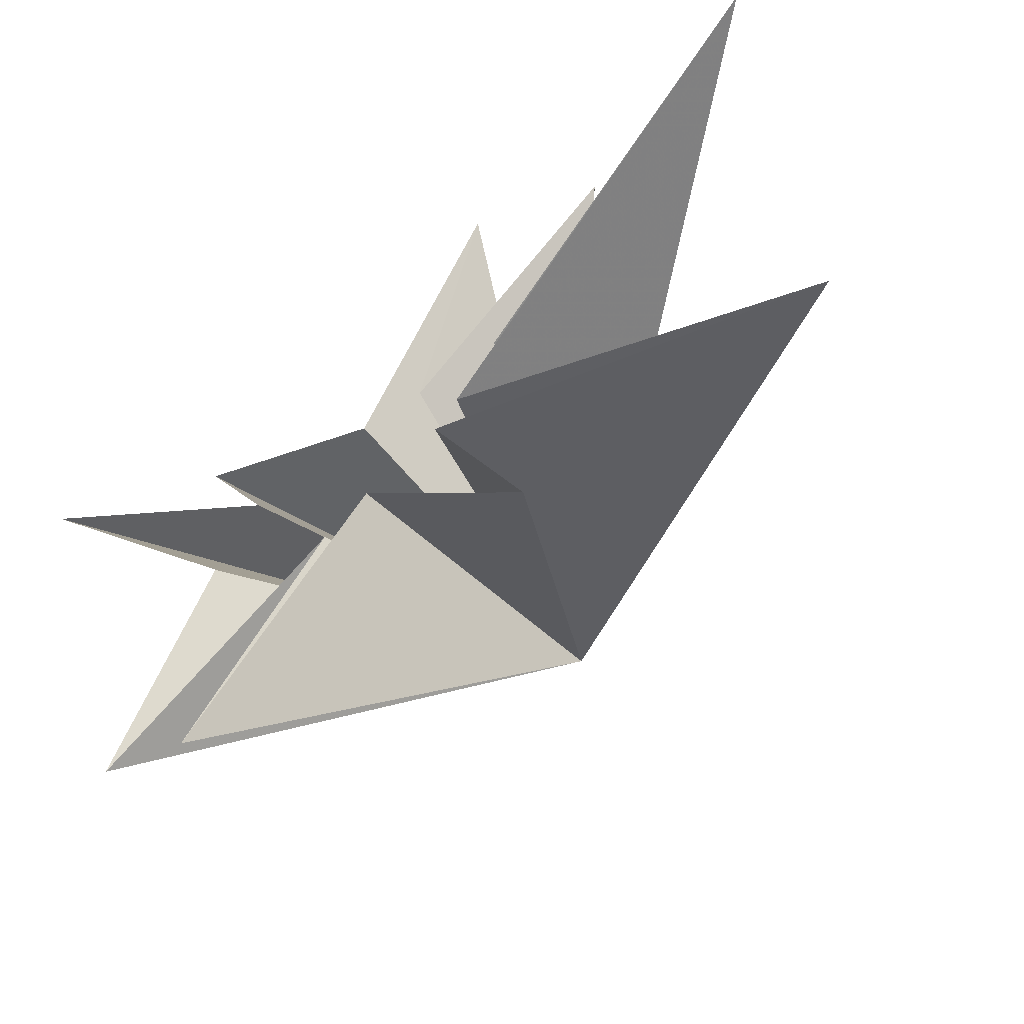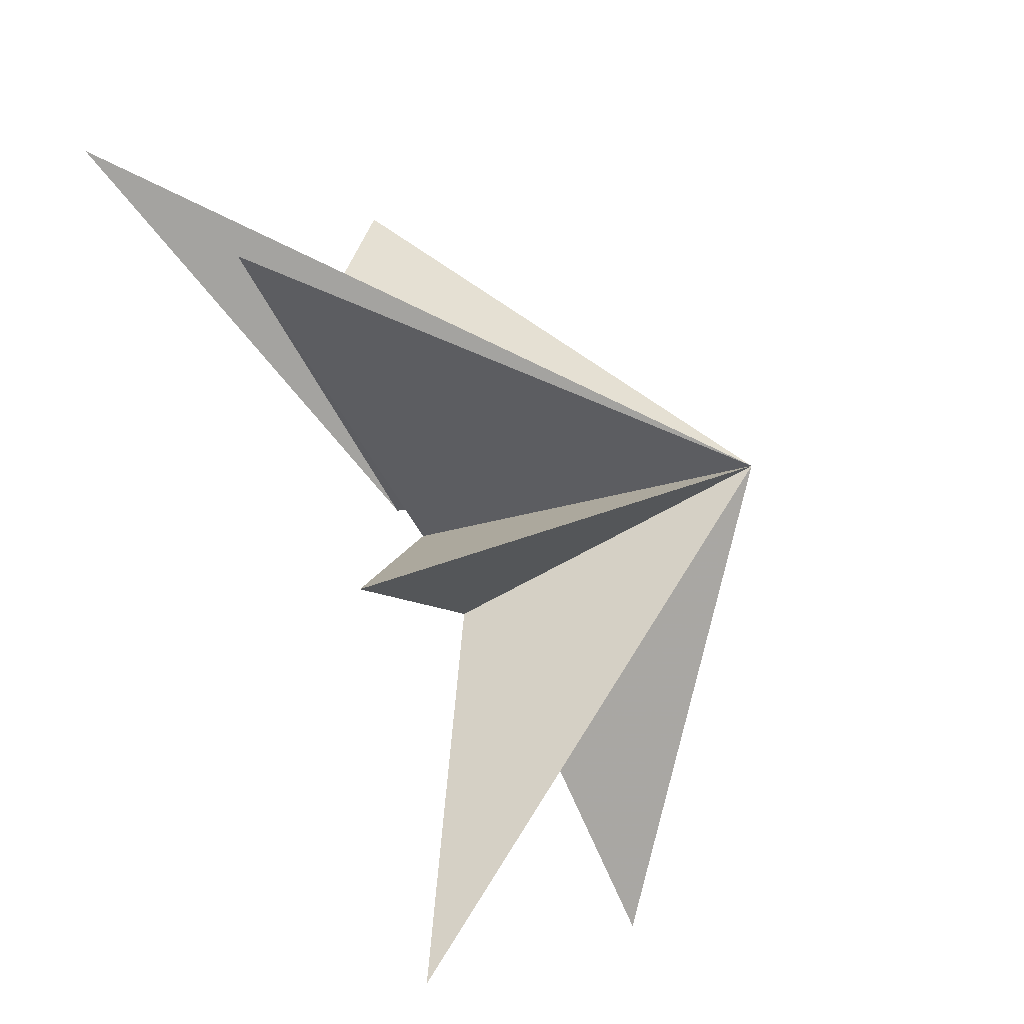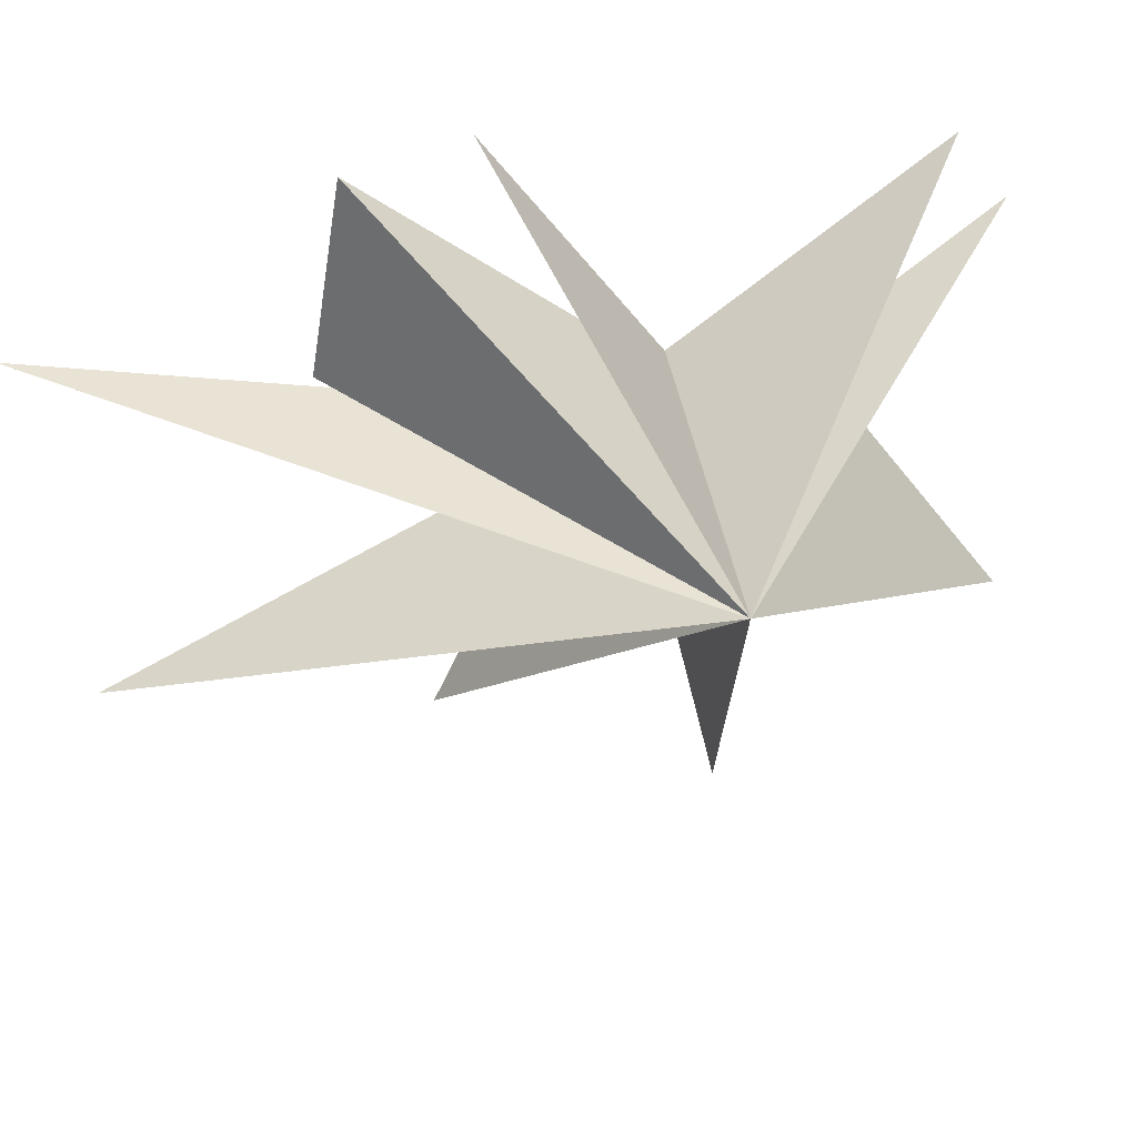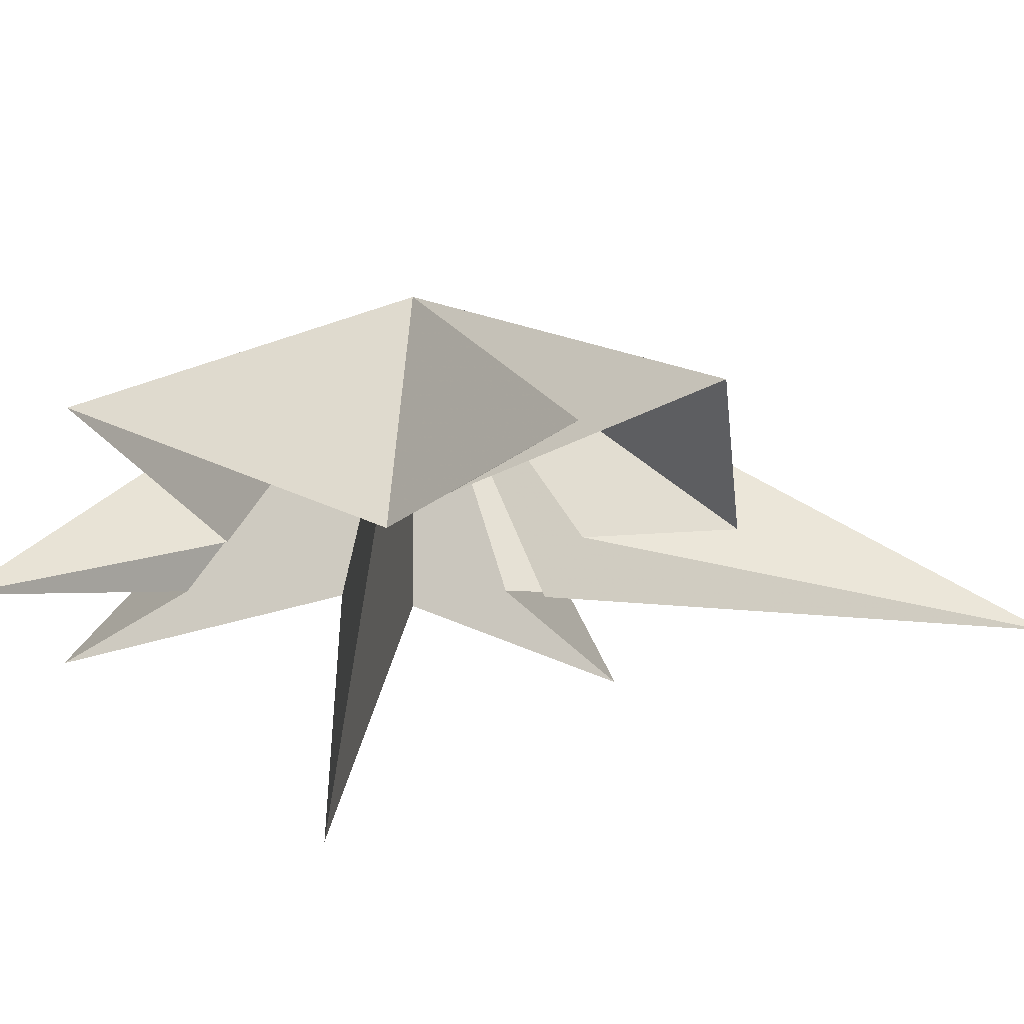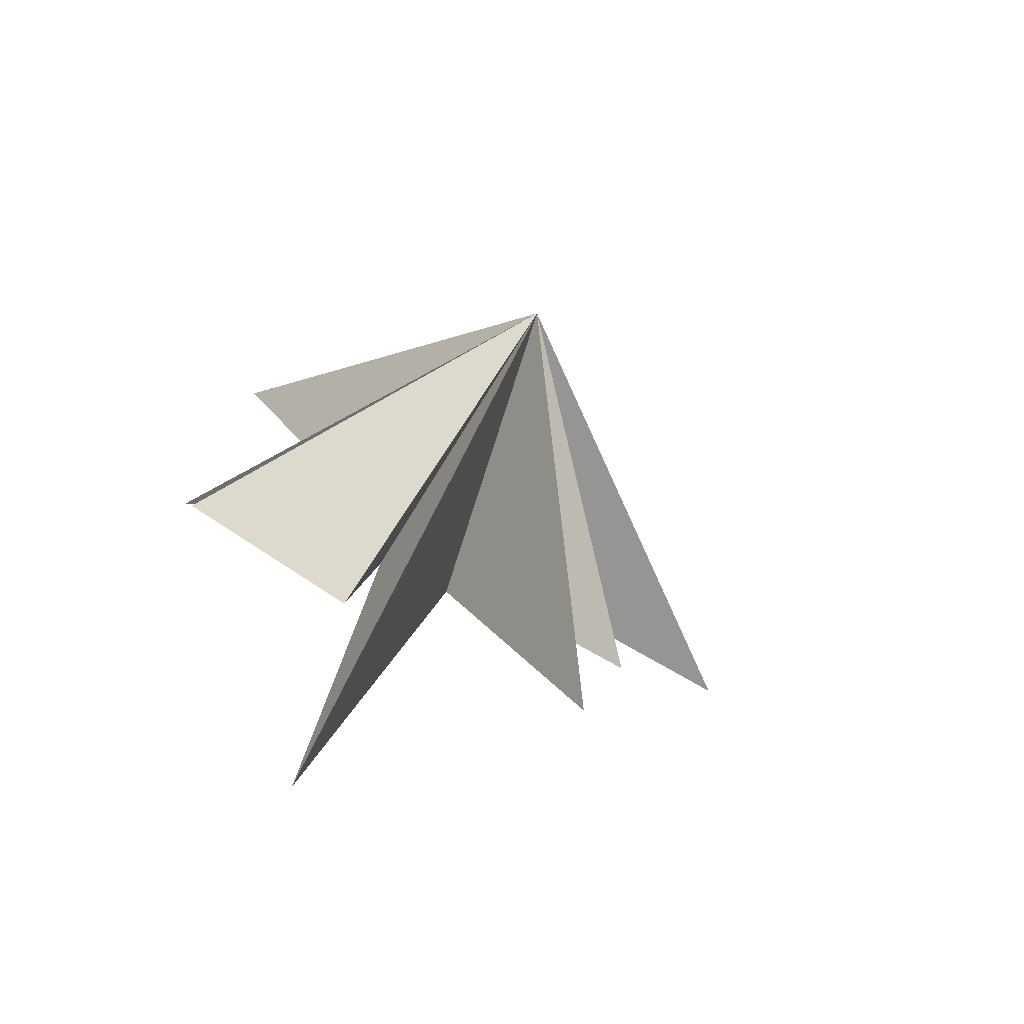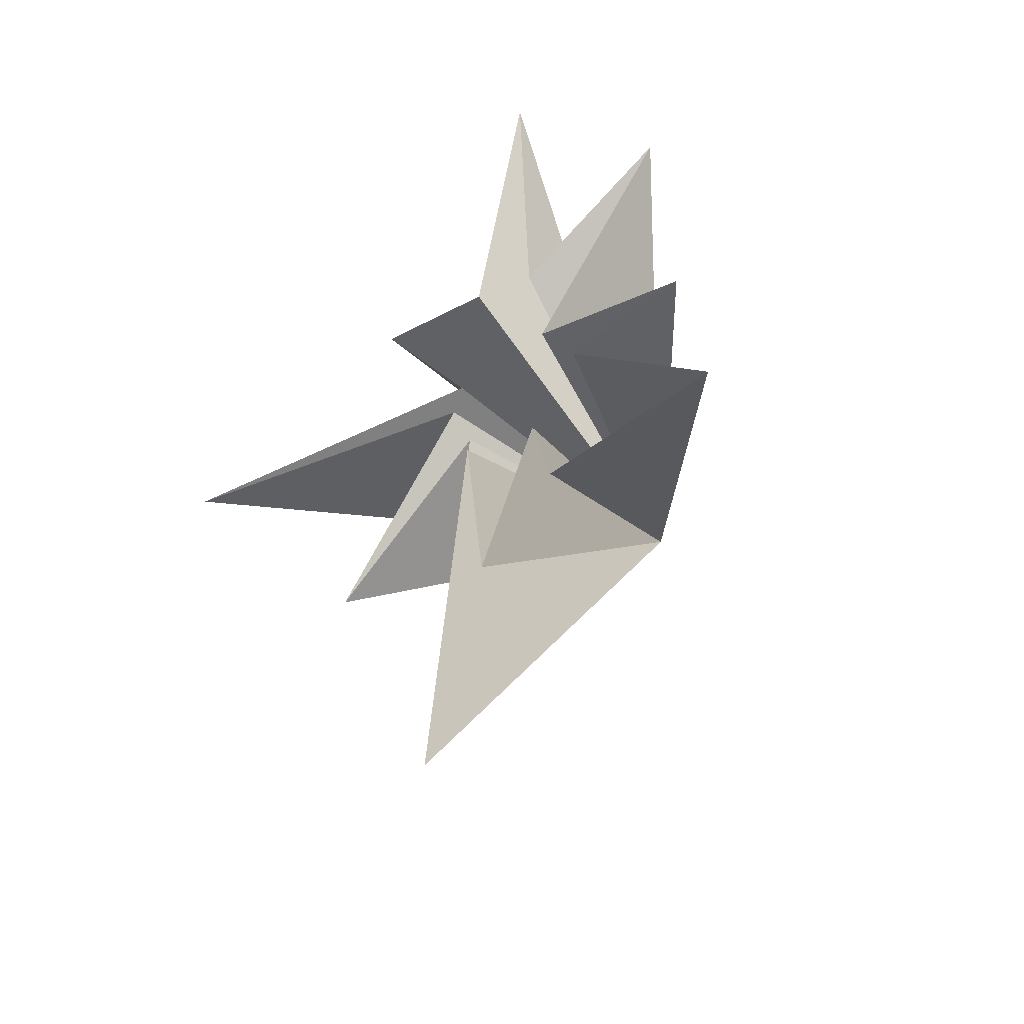
<metadata>
{"format":"obj","ext":"obj","renderer":"f3d","projection":"perspective","resolution":1024,"background":"white","views":[{"elev":-55.3,"azim":133.3,"up":"+Y"},{"elev":-53.8,"azim":-150.2,"up":"+Y"},{"elev":28.1,"azim":-102.9,"up":"+Y"},{"elev":61.2,"azim":90.9,"up":"+Y"},{"elev":-70.5,"azim":-111.8,"up":"+Z"},{"elev":-56.3,"azim":135.0,"up":"+Z"}]}
</metadata>
<code>
v -0.002307 1.063 -5.643
v -0.1305 0.4325 -2.857
v 1.936 1.035 -11.03
v 0.2045 -1.352 -2.188
v -0.7529 4.986 -5.17
v -1.343 -4.027 -9.884
v 0.04896 -1.445 -1.448
v -0.08165 -5.737 -3.669
v 0.1281 -1.965 0.336
v 2.029 -9.512 2.429
v -0.06105 -1.926 1.699
v 0.1711 -4.667 7.448
v 0.4306 -0.8738 4.515
v 2.253 2.456 7.971
v 0.2452 0.7654 3.616
v -0.1783 4.715 5.966
v 0.00478 0.9402 0.718
v 0.2238 5.206 -2.674
v -0.4209 1.525 -0.4464
v -6.376 -1.084 0.5332
f 3 4 20
f 20 2 3
f 1 2 20
f 4 6 20
f 6 7 20
f 20 7 8
f 8 9 20
f 5 20 19
f 18 19 20
f 13 14 20
f 5 1 20
f 9 10 20
f 10 11 20
f 20 11 12
f 12 13 20
f 14 15 20
f 17 20 16
f 20 17 18
f 16 20 15

</code>
